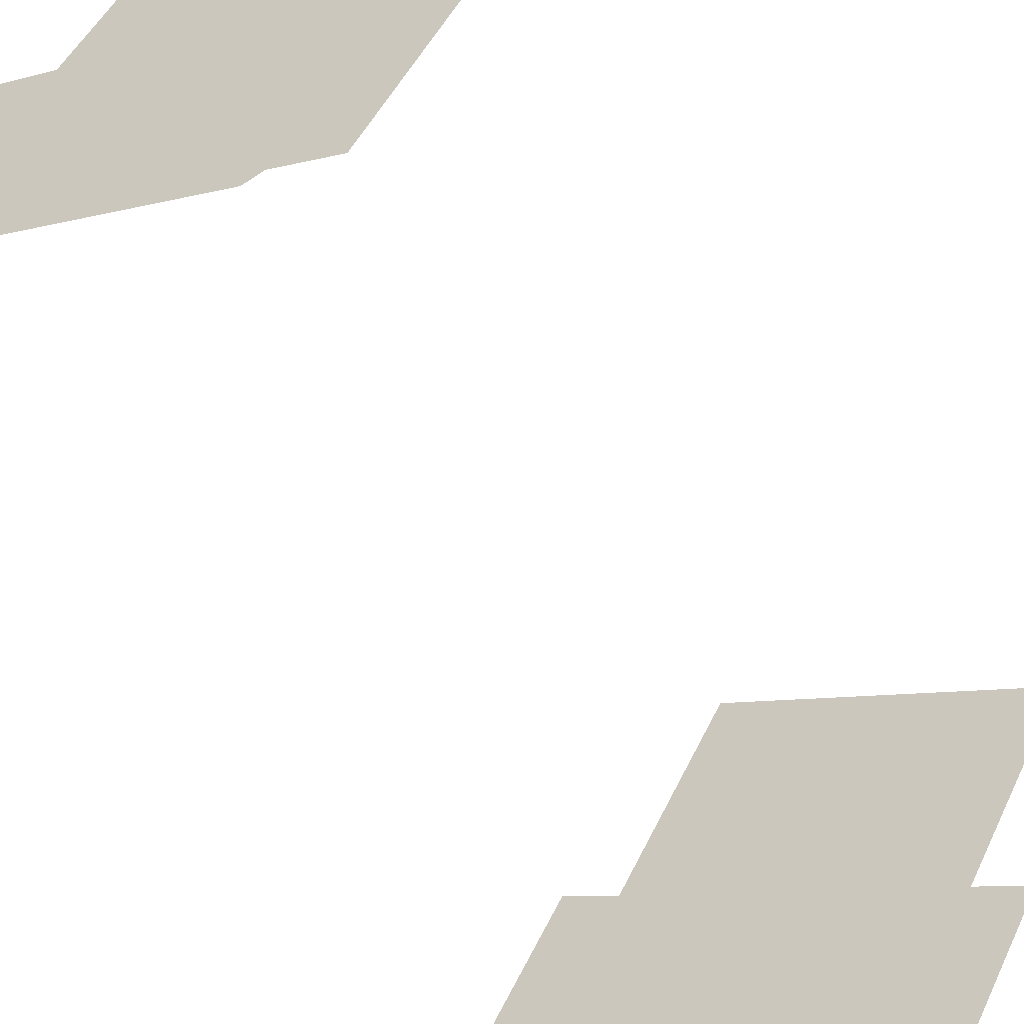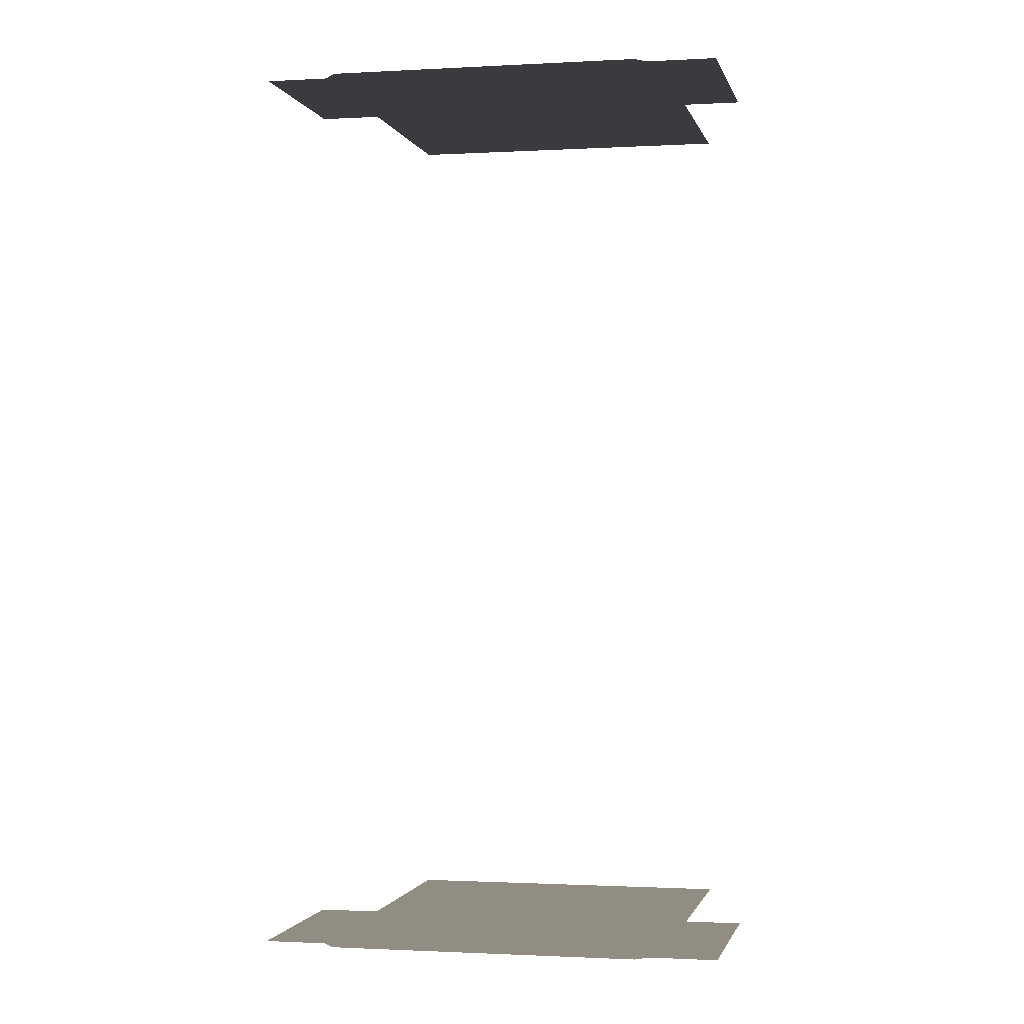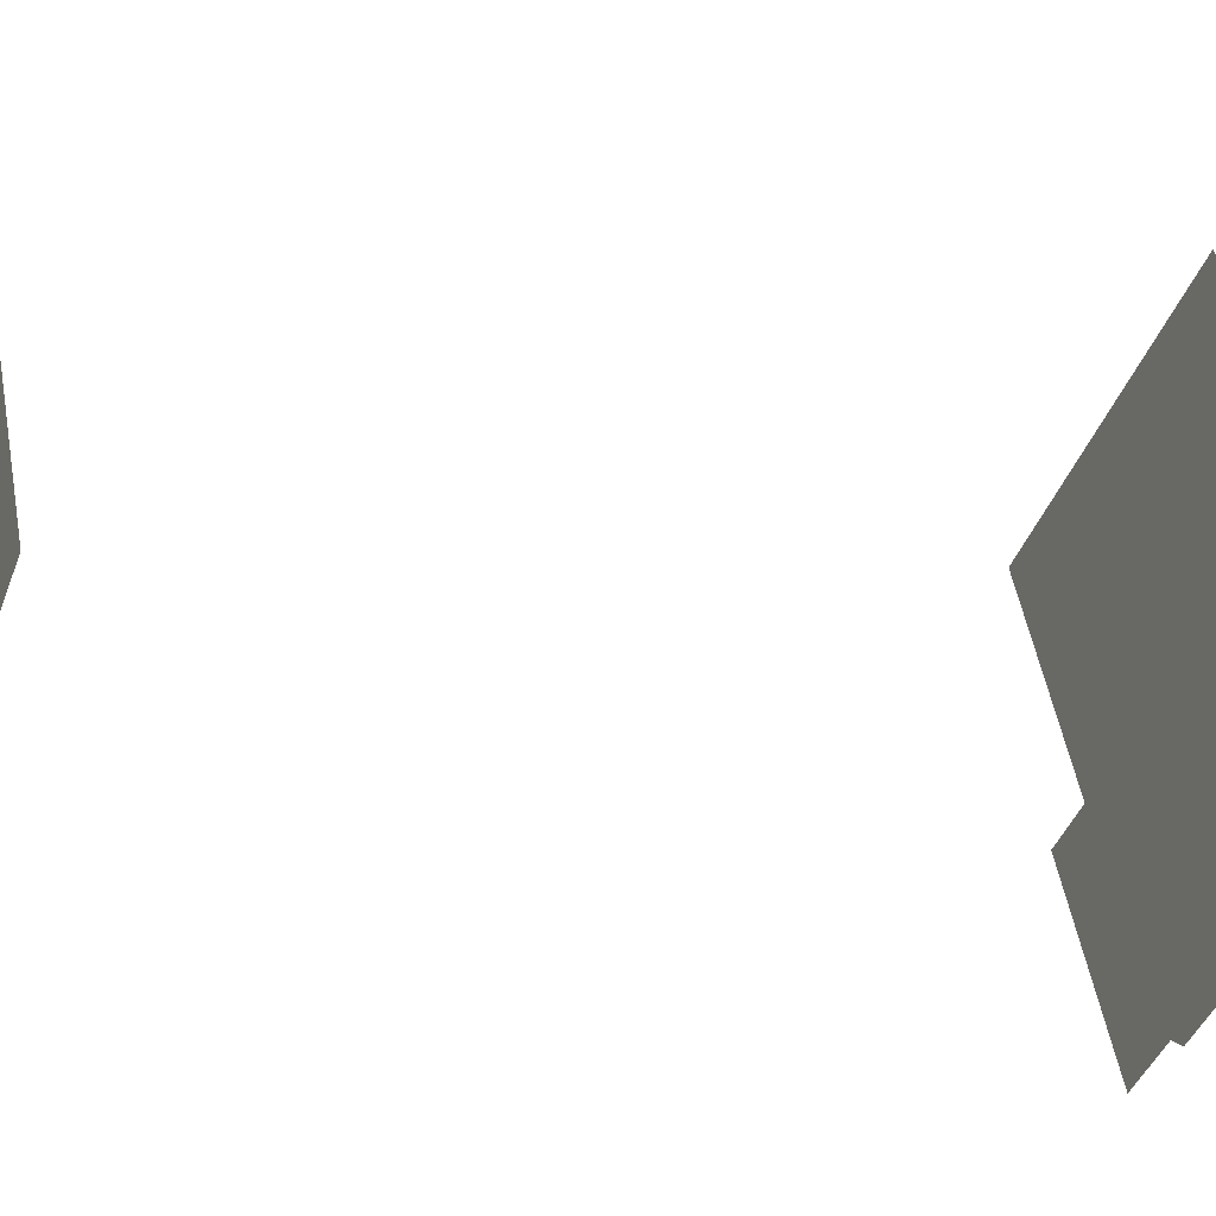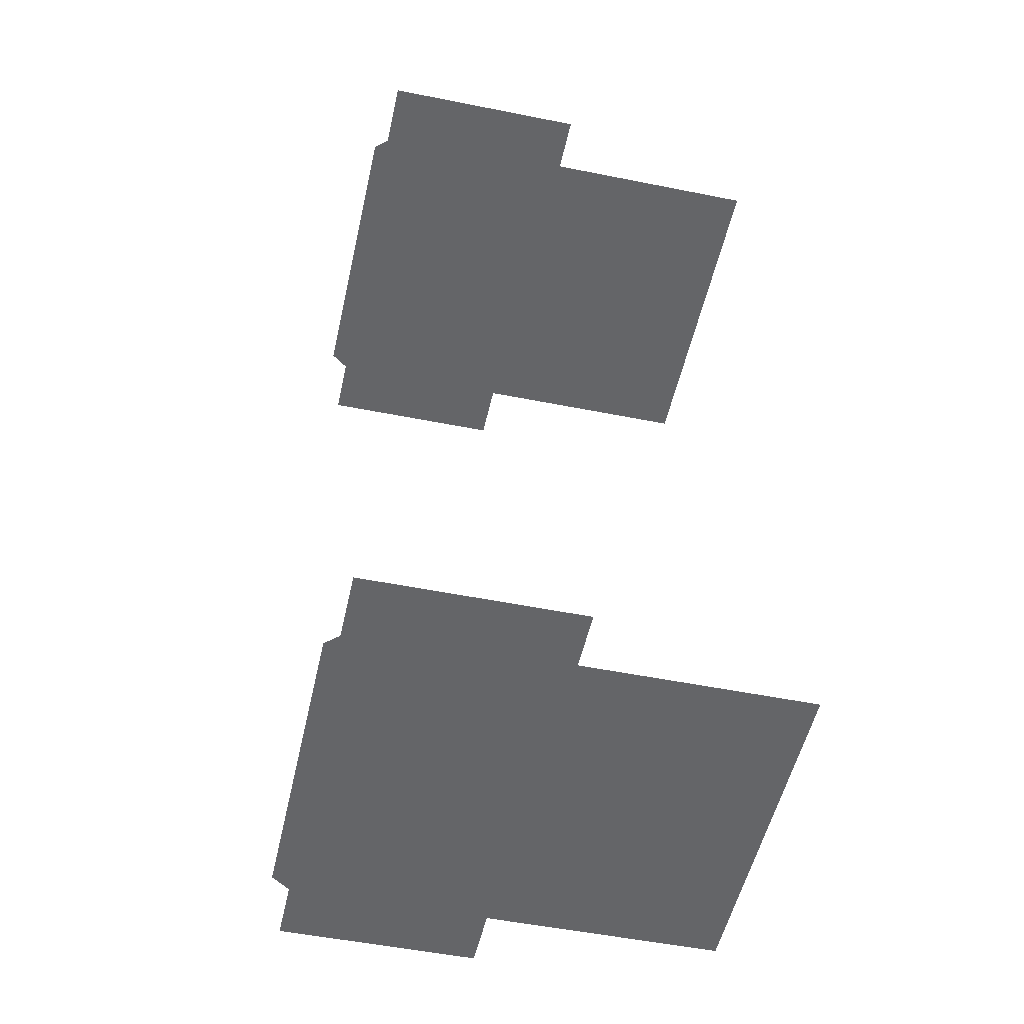
<metadata>
{"format":"obj","ext":"obj","renderer":"f3d","projection":"perspective","resolution":1024,"background":"white","views":[{"elev":-56.0,"azim":28.2,"up":"+Y"},{"elev":-1.1,"azim":-16.2,"up":"+Z"},{"elev":-12.0,"azim":-112.3,"up":"+Y"},{"elev":-51.5,"azim":49.4,"up":"+Z"}]}
</metadata>
<code>
o geometryt000010000010000110010110000110000110100000000110st101
v 759.4 -247.2 104.9
v 776.1 -256.2 104.9
v 770.3 -266.9 104.9
v 768.3 -277.3 104.9
v 773.1 -268.5 104.9
v 764.3 -276.8 104.9
v 763.4 -277.1 104.9
v 753.3 -258.4 104.9
v 767.6 -278.6 104.9
v 748.4 -269.1 104.9
v 748.3 -267.9 104.9
v 745.2 -266.2 104.9
v 750.3 -256.8 104.9
v 770.3 -266.9 153.7
v 759.4 -247.2 153.7
v 753.3 -258.4 153.7
v 776.1 -256.2 153.7
v 745.2 -266.2 153.7
v 750.3 -256.8 153.7
v 748.3 -267.9 153.7
v 748.4 -269.1 153.7
v 763.4 -277.1 153.7
v 764.3 -276.8 153.7
v 767.6 -278.6 153.7
v 768.3 -277.3 153.7
v 773.1 -268.5 153.7
f 1 2 3
f 4 3 5
f 6 3 4
f 7 3 6
f 7 8 3
f 8 1 3
f 9 6 4
f 7 10 8
f 8 10 11
f 11 12 8
f 12 13 8
f 14 15 16
f 17 15 14
f 18 16 19
f 20 16 18
f 21 16 20
f 21 22 16
f 22 14 16
f 22 23 14
f 24 25 23
f 23 25 14
f 14 25 26

</code>
